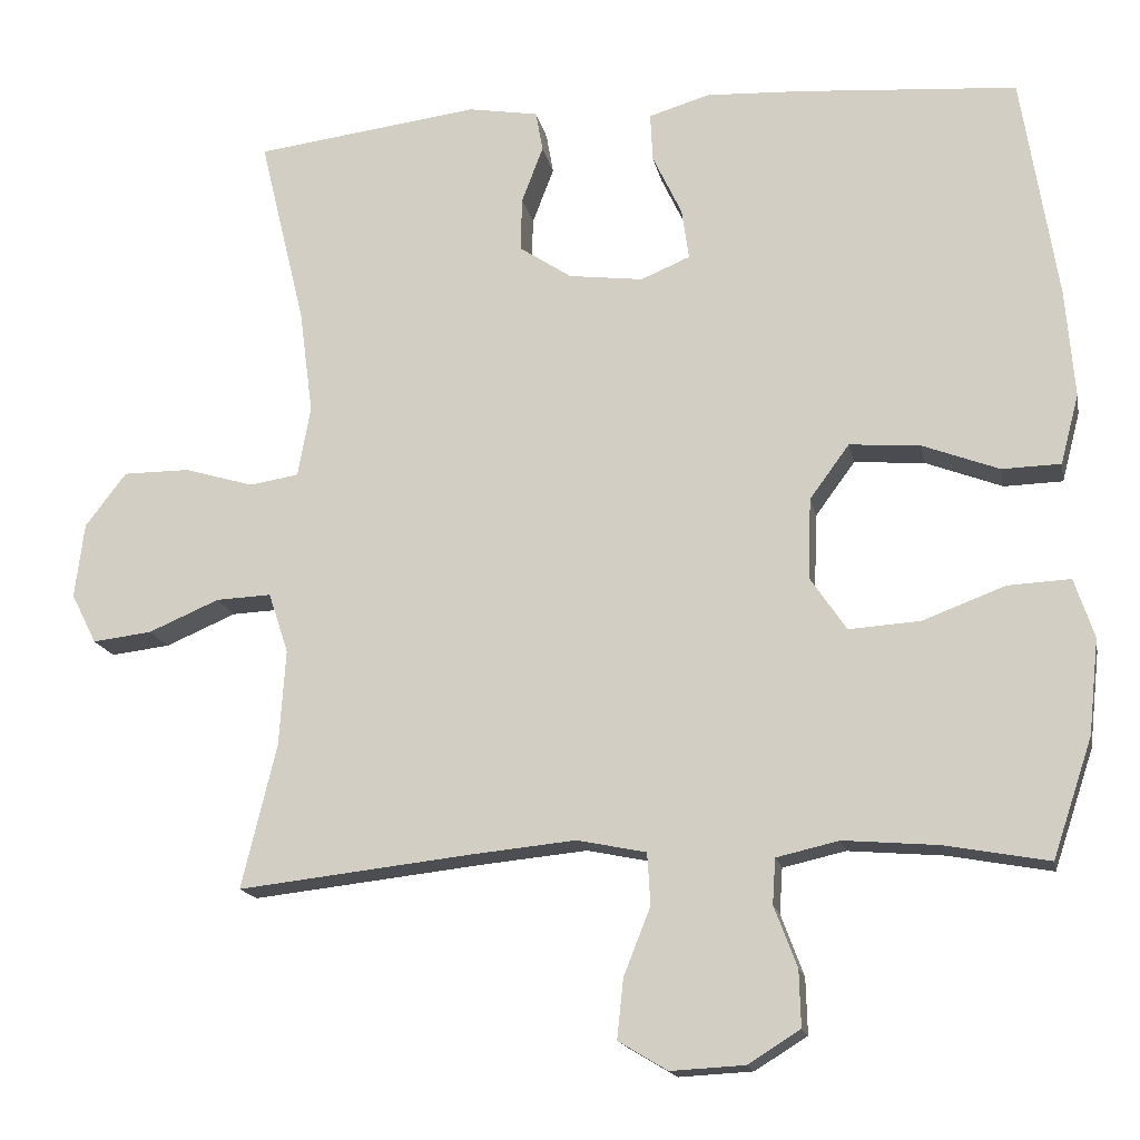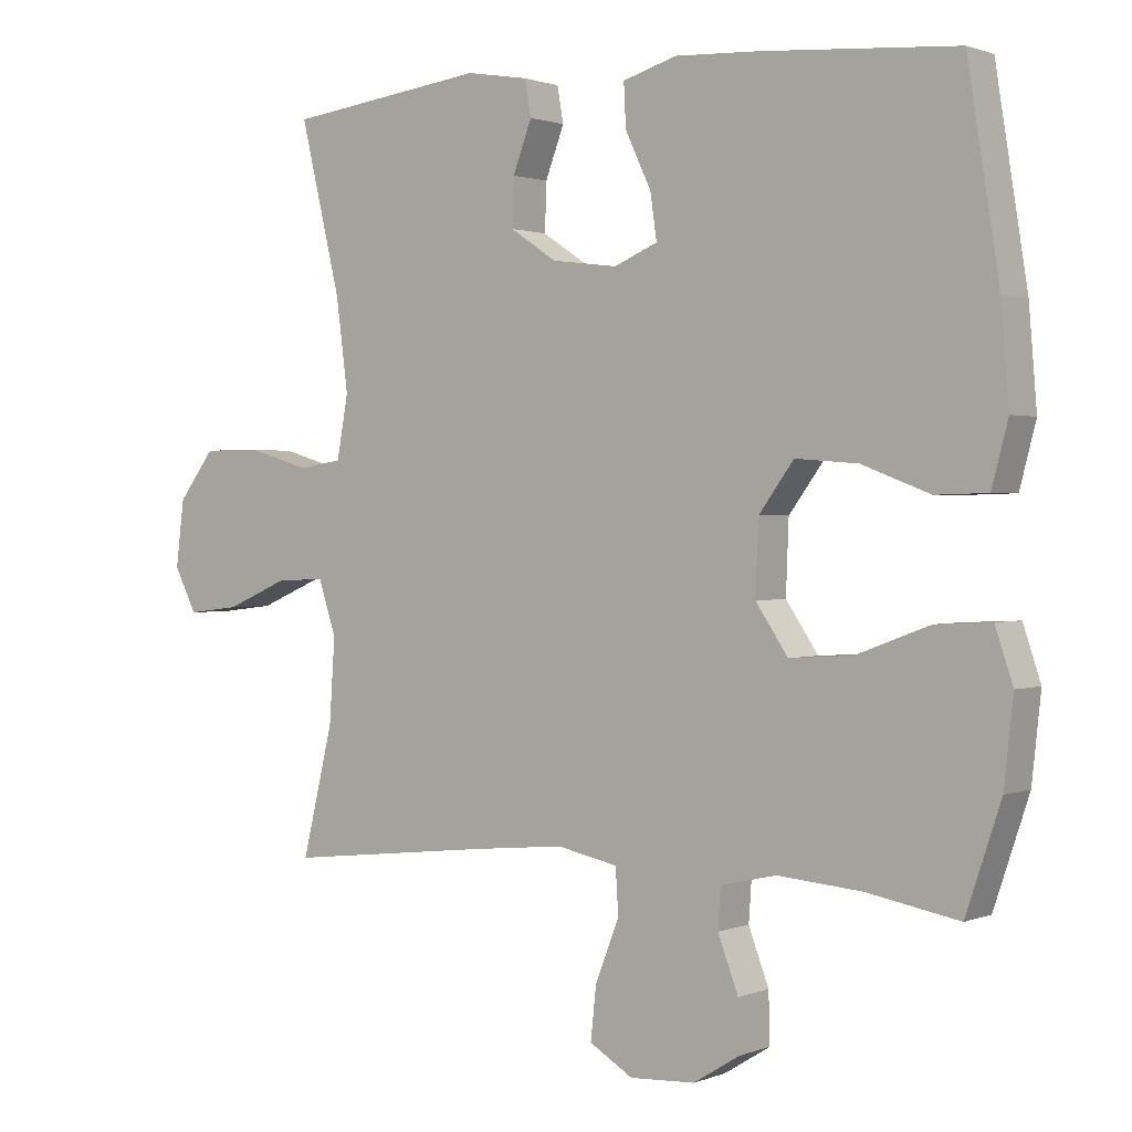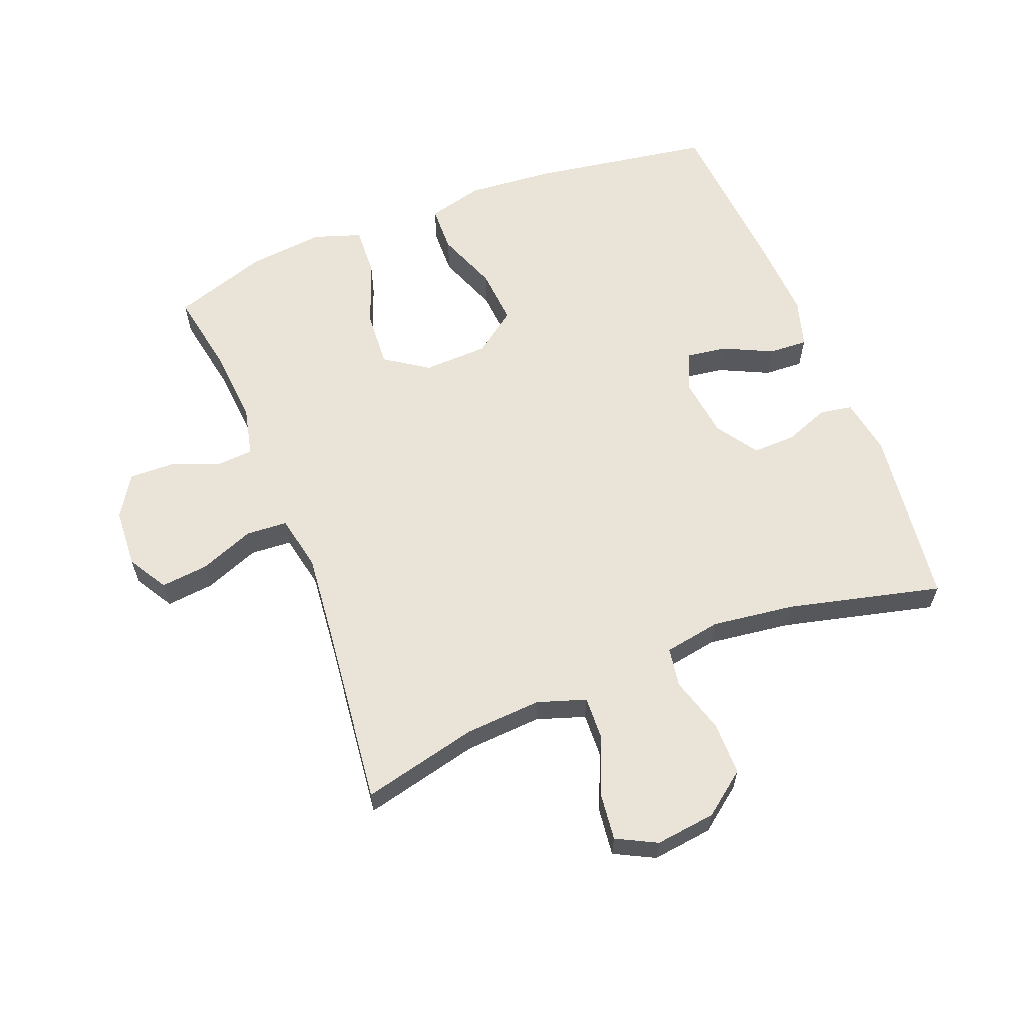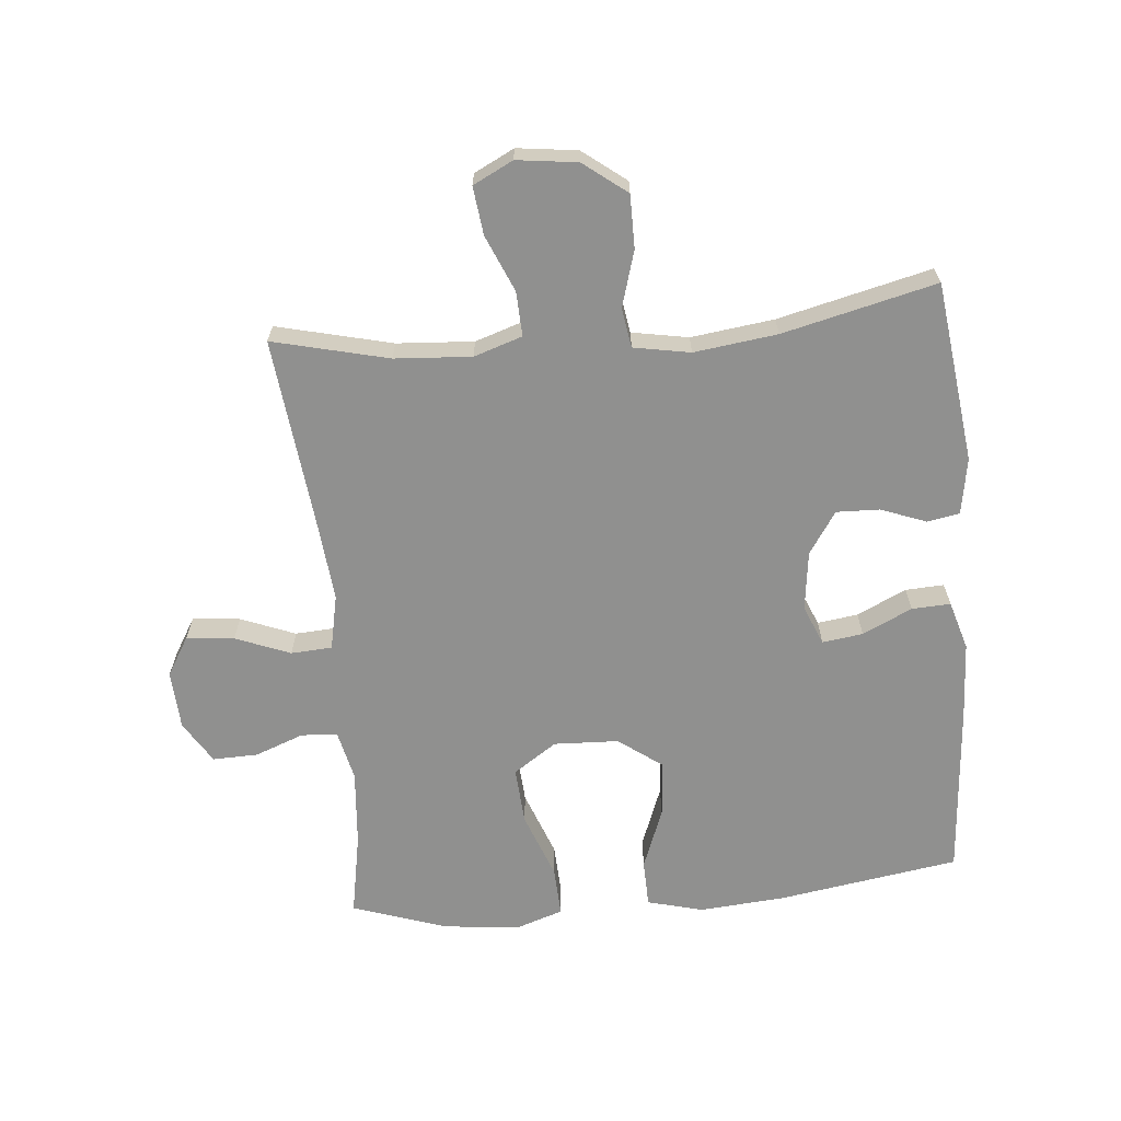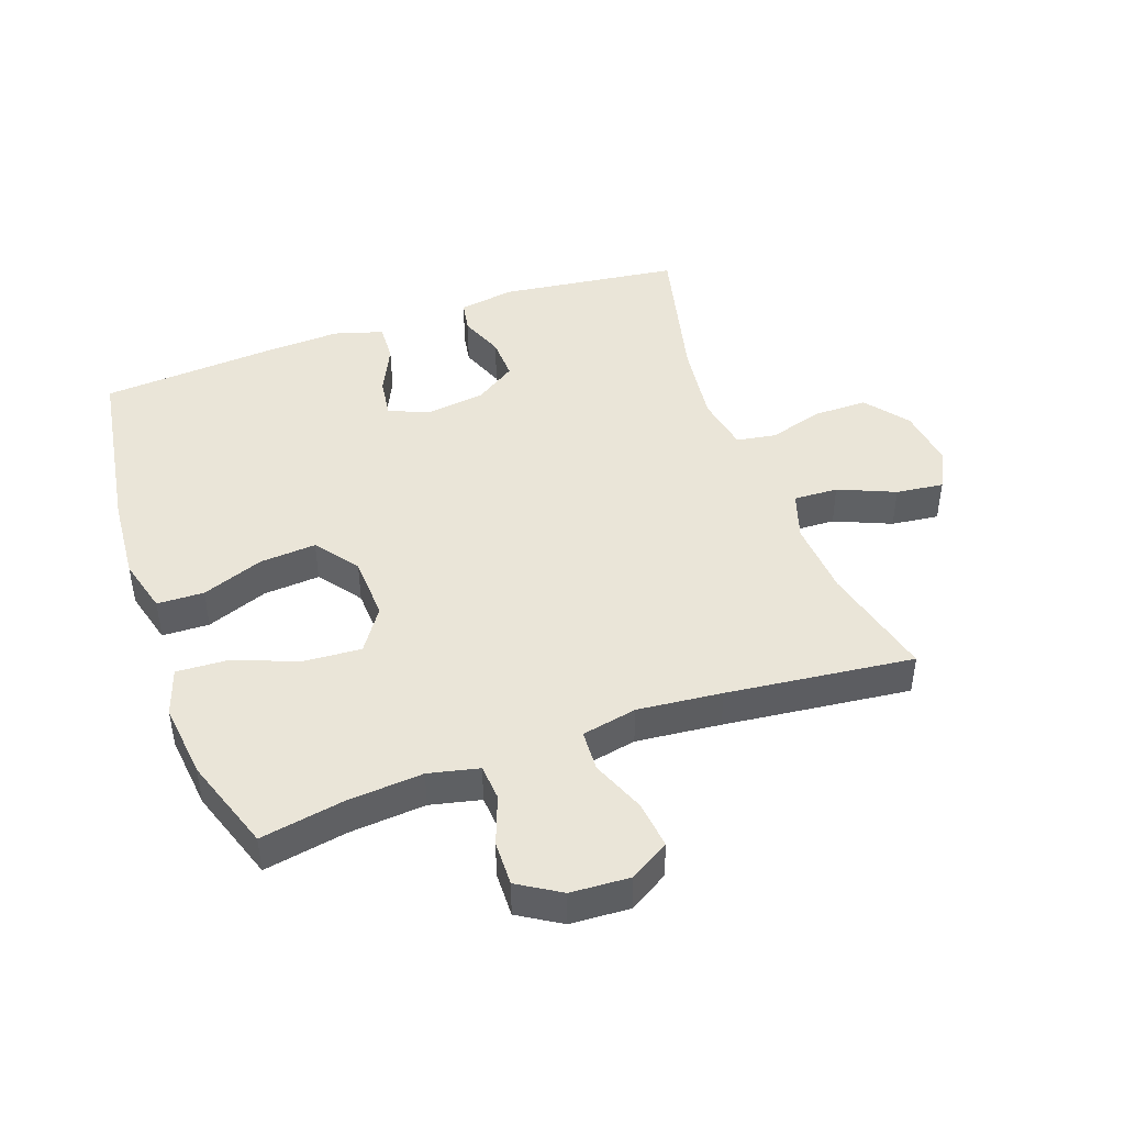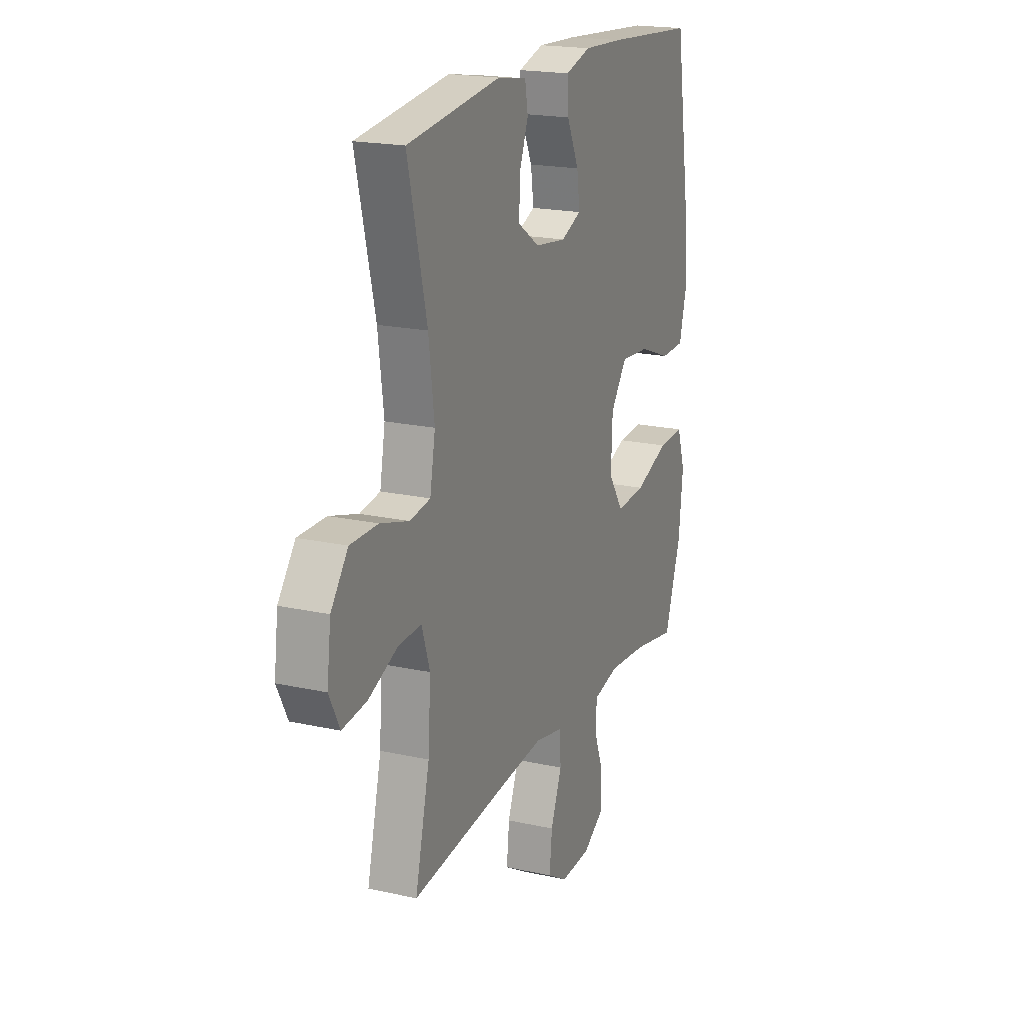
<metadata>
{"format":"obj","ext":"obj","renderer":"f3d","projection":"perspective","resolution":1024,"background":"white","views":[{"elev":-16.3,"azim":11.1,"up":"+Z"},{"elev":1.1,"azim":36.0,"up":"+Z"},{"elev":61.0,"azim":-111.4,"up":"+Y"},{"elev":-65.6,"azim":-84.8,"up":"+Y"},{"elev":44.6,"azim":160.3,"up":"+Y"},{"elev":19.5,"azim":-67.4,"up":"+Z"}]}
</metadata>
<code>
v -0.5 0.07 0.5
v -0.216 0.07 0.536
v -0.127 0.07 0.521
v -0.118 0.07 0.47
v -0.145 0.07 0.399
v -0.147 0.07 0.331
v -0.081 0.07 0.287
v 0.013 0.07 0.275
v 0.075 0.07 0.301
v 0.066 0.07 0.365
v 0.029 0.07 0.443
v 0.026 0.07 0.504
v 0.103 0.07 0.527
v 0.224 0.07 0.521
v 0.5 0.07 0.5
v 0.545 0.07 0.215
v 0.556 0.07 0.079
v 0.533 0.07 -0.009
v 0.459 0.07 -0.011
v 0.362 0.07 0.026
v 0.273 0.07 0.033
v 0.223 0.07 -0.035
v 0.219 0.07 -0.137
v 0.265 0.07 -0.205
v 0.355 0.07 -0.199
v 0.459 0.07 -0.16
v 0.538 0.07 -0.156
v 0.563 0.07 -0.231
v 0.55 0.07 -0.351
v 0.5 0.07 -0.5
v 0.369 0.07 -0.476
v 0.249 0.07 -0.466
v 0.17 0.07 -0.484
v 0.166 0.07 -0.541
v 0.195 0.07 -0.618
v 0.197 0.07 -0.689
v 0.131 0.07 -0.73
v 0.038 0.07 -0.735
v -0.024 0.07 -0.698
v -0.016 0.07 -0.623
v 0.018 0.07 -0.537
v 0.014 0.07 -0.472
v -0.073 0.07 -0.454
v -0.206 0.07 -0.467
v -0.5 0.07 -0.5
v -0.456 0.07 -0.318
v -0.448 0.07 -0.197
v -0.473 0.07 -0.121
v -0.543 0.07 -0.124
v -0.632 0.07 -0.162
v -0.707 0.07 -0.171
v -0.739 0.07 -0.108
v -0.727 0.07 -0.013
v -0.675 0.07 0.055
v -0.591 0.07 0.055
v -0.503 0.07 0.029
v -0.441 0.07 0.039
v -0.425 0.07 0.128
v -0.442 0.07 0.259
v -0.5 0 0.5
v -0.216 0 0.536
v -0.127 0 0.521
v -0.118 0 0.47
v -0.145 0 0.399
v -0.147 0 0.331
v -0.081 0 0.287
v 0.013 0 0.275
v 0.075 0 0.301
v 0.066 0 0.365
v 0.029 0 0.443
v 0.026 0 0.504
v 0.103 0 0.527
v 0.224 0 0.521
v 0.5 0 0.5
v 0.545 0 0.215
v 0.556 0 0.079
v 0.533 0 -0.009
v 0.459 0 -0.011
v 0.362 0 0.026
v 0.273 0 0.033
v 0.223 0 -0.035
v 0.219 0 -0.137
v 0.265 0 -0.205
v 0.355 0 -0.199
v 0.459 0 -0.16
v 0.538 0 -0.156
v 0.563 0 -0.231
v 0.55 0 -0.351
v 0.5 0 -0.5
v 0.369 0 -0.476
v 0.249 0 -0.466
v 0.17 0 -0.484
v 0.166 0 -0.541
v 0.195 0 -0.618
v 0.197 0 -0.689
v 0.131 0 -0.73
v 0.038 0 -0.735
v -0.024 0 -0.698
v -0.016 0 -0.623
v 0.018 0 -0.537
v 0.014 0 -0.472
v -0.073 0 -0.454
v -0.206 0 -0.467
v -0.5 0 -0.5
v -0.456 0 -0.318
v -0.448 0 -0.197
v -0.473 0 -0.121
v -0.543 0 -0.124
v -0.632 0 -0.162
v -0.707 0 -0.171
v -0.739 0 -0.108
v -0.727 0 -0.013
v -0.675 0 0.055
v -0.591 0 0.055
v -0.503 0 0.029
v -0.441 0 0.039
v -0.425 0 0.128
v -0.442 0 0.259
f 53 54 55 56
f 53 56 57
f 52 53 57
f 49 50 51 52
f 48 49 52 57
f 47 48 57
f 44 45 46
f 43 44 46 47
f 42 43 47 57
f 38 39 40 41
f 38 41 42
f 37 38 42
f 34 35 36 37
f 33 34 37 42
f 32 33 42 57
f 28 29 30 31
f 25 26 27 28
f 24 25 28 31
f 23 24 31 32
f 17 18 19 20
f 17 20 21
f 16 17 21
f 15 16 21
f 14 15 21 22
f 10 11 12 13
f 9 10 13 14
f 2 3 4 5
f 59 1 2 5
f 58 59 5 6
f 23 32 57 58
f 9 14 22 23
f 8 9 23
f 7 8 23 58
f 6 7 58
f 115 114 113 112
f 116 115 112
f 116 112 111
f 111 110 109 108
f 116 111 108 107
f 116 107 106
f 105 104 103
f 106 105 103 102
f 116 106 102 101
f 100 99 98 97
f 101 100 97
f 101 97 96
f 96 95 94 93
f 101 96 93 92
f 116 101 92 91
f 90 89 88 87
f 87 86 85 84
f 90 87 84 83
f 91 90 83 82
f 79 78 77 76
f 80 79 76
f 80 76 75
f 80 75 74
f 81 80 74 73
f 72 71 70 69
f 73 72 69 68
f 64 63 62 61
f 64 61 60 118
f 65 64 118 117
f 117 116 91 82
f 82 81 73 68
f 82 68 67
f 117 82 67 66
f 117 66 65
f 1 60 61 2
f 2 61 62 3
f 3 62 63 4
f 4 63 64 5
f 5 64 65 6
f 6 65 66 7
f 7 66 67 8
f 8 67 68 9
f 9 68 69 10
f 10 69 70 11
f 11 70 71 12
f 12 71 72 13
f 13 72 73 14
f 14 73 74 15
f 15 74 75 16
f 16 75 76 17
f 17 76 77 18
f 18 77 78 19
f 19 78 79 20
f 20 79 80 21
f 21 80 81 22
f 22 81 82 23
f 23 82 83 24
f 24 83 84 25
f 25 84 85 26
f 26 85 86 27
f 27 86 87 28
f 28 87 88 29
f 29 88 89 30
f 30 89 90 31
f 31 90 91 32
f 32 91 92 33
f 33 92 93 34
f 34 93 94 35
f 35 94 95 36
f 36 95 96 37
f 37 96 97 38
f 38 97 98 39
f 39 98 99 40
f 40 99 100 41
f 41 100 101 42
f 42 101 102 43
f 43 102 103 44
f 44 103 104 45
f 45 104 105 46
f 46 105 106 47
f 47 106 107 48
f 48 107 108 49
f 49 108 109 50
f 50 109 110 51
f 51 110 111 52
f 52 111 112 53
f 53 112 113 54
f 54 113 114 55
f 55 114 115 56
f 56 115 116 57
f 57 116 117 58
f 58 117 118 59
f 59 118 60 1

</code>
